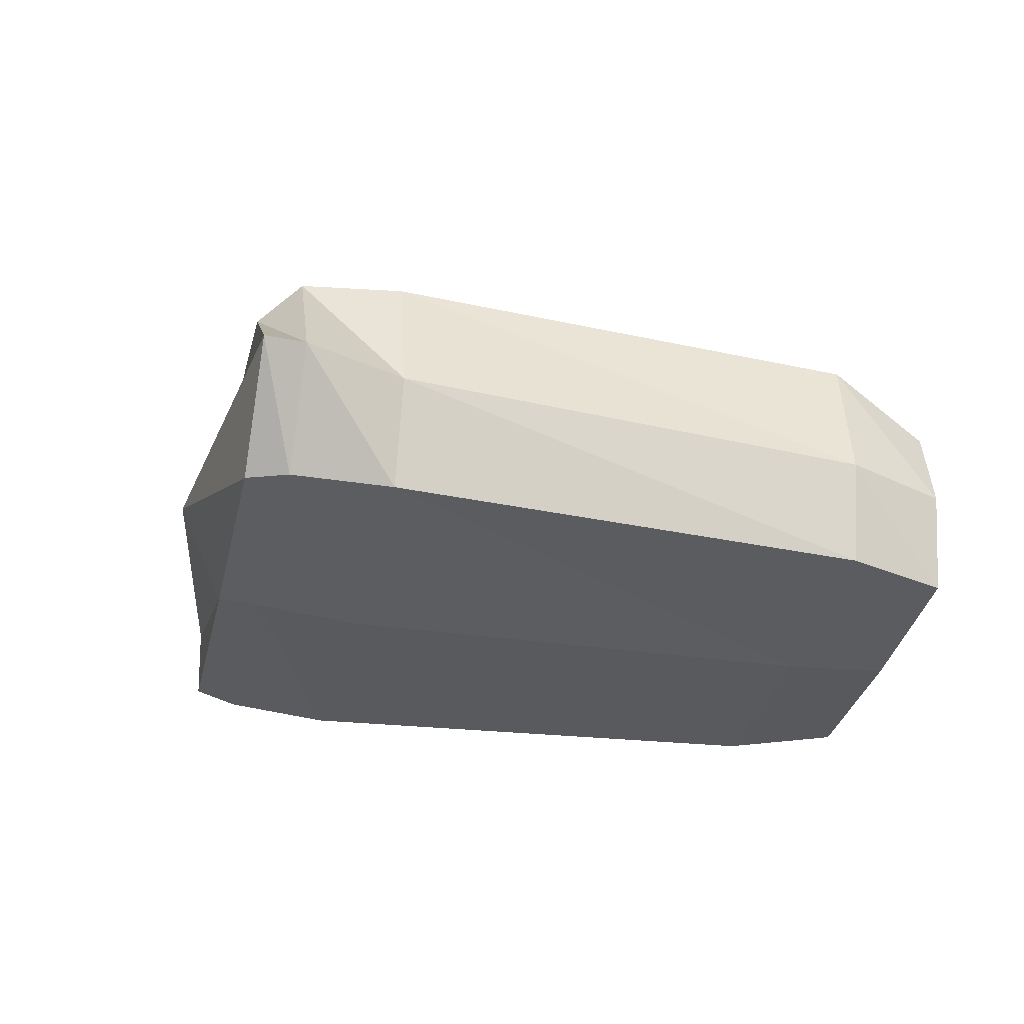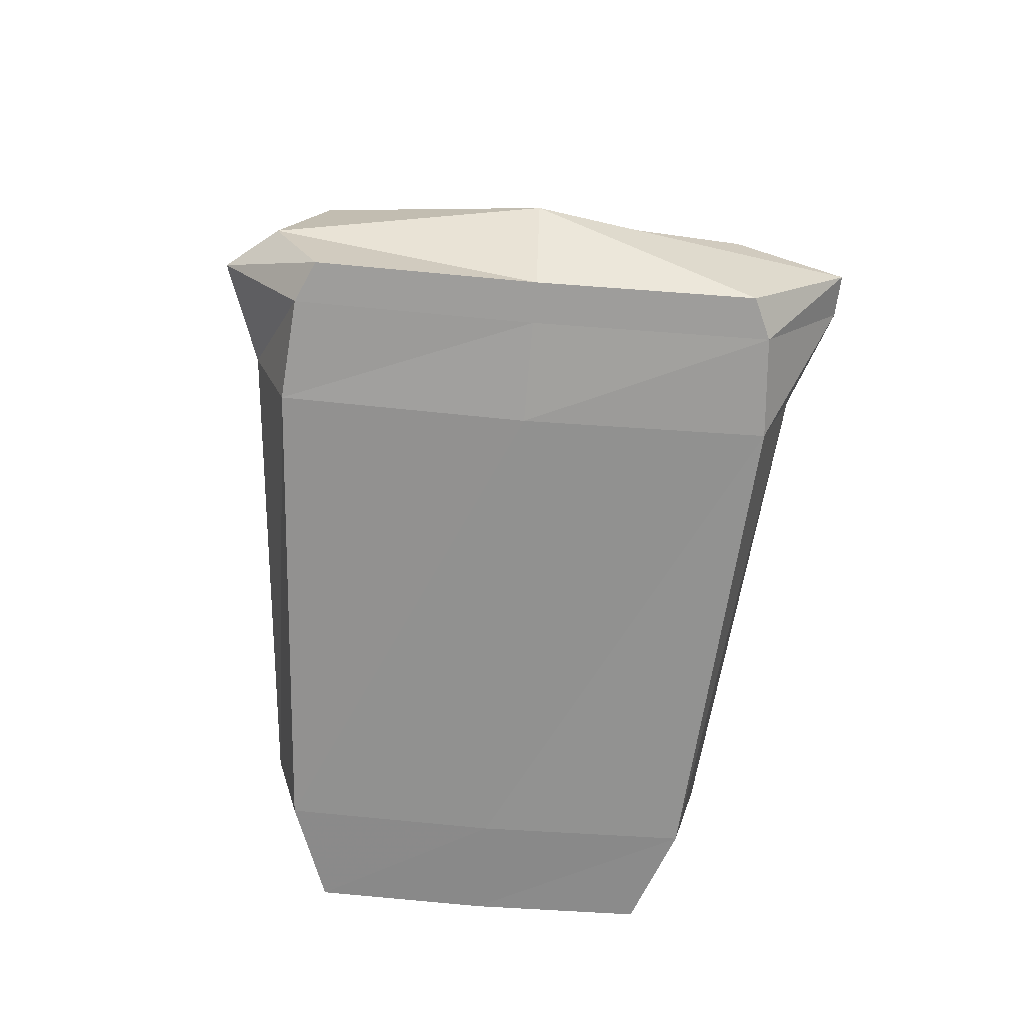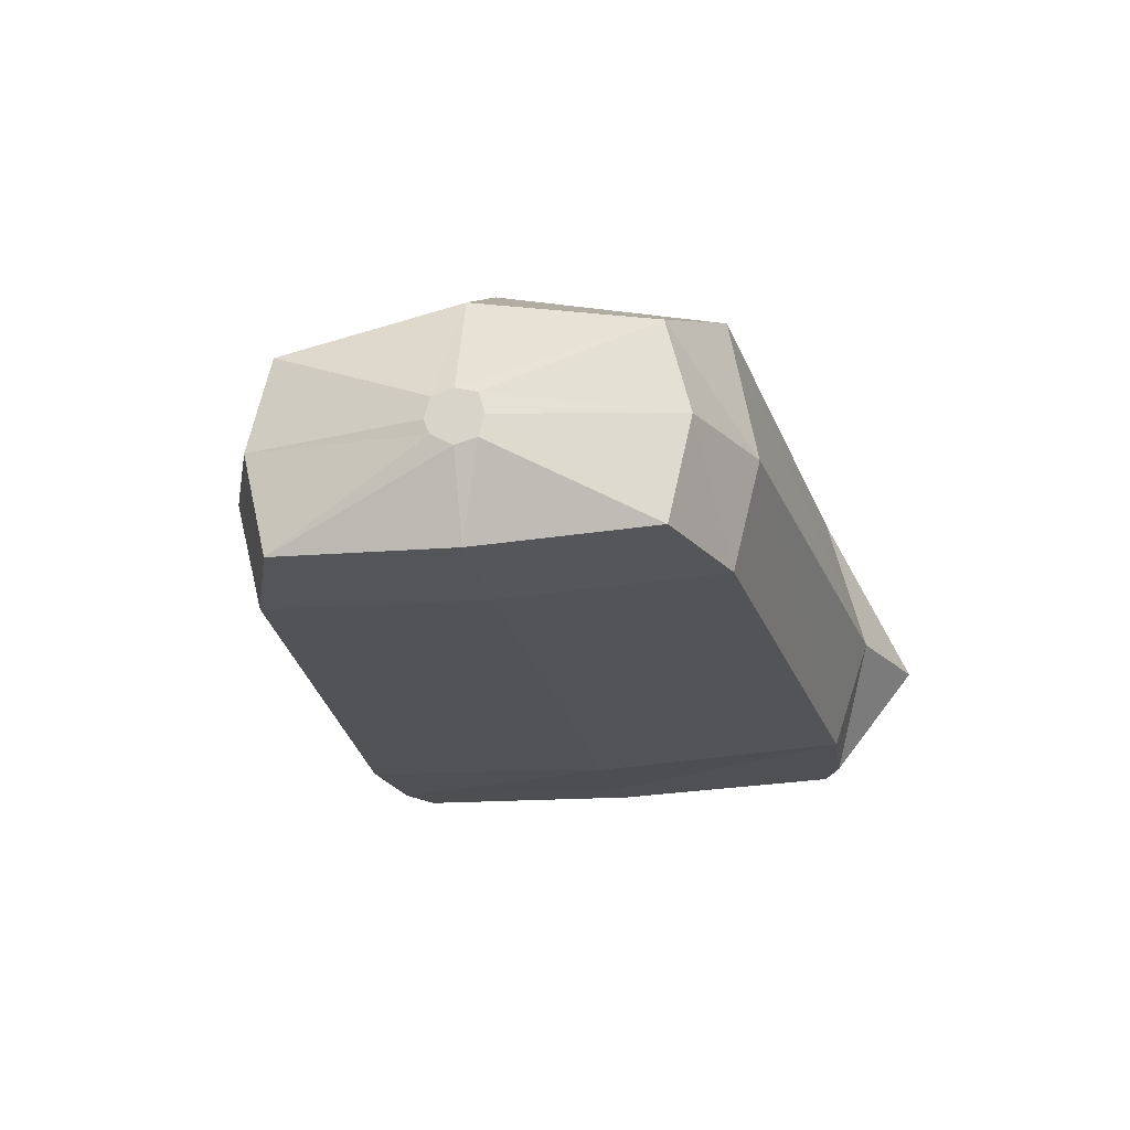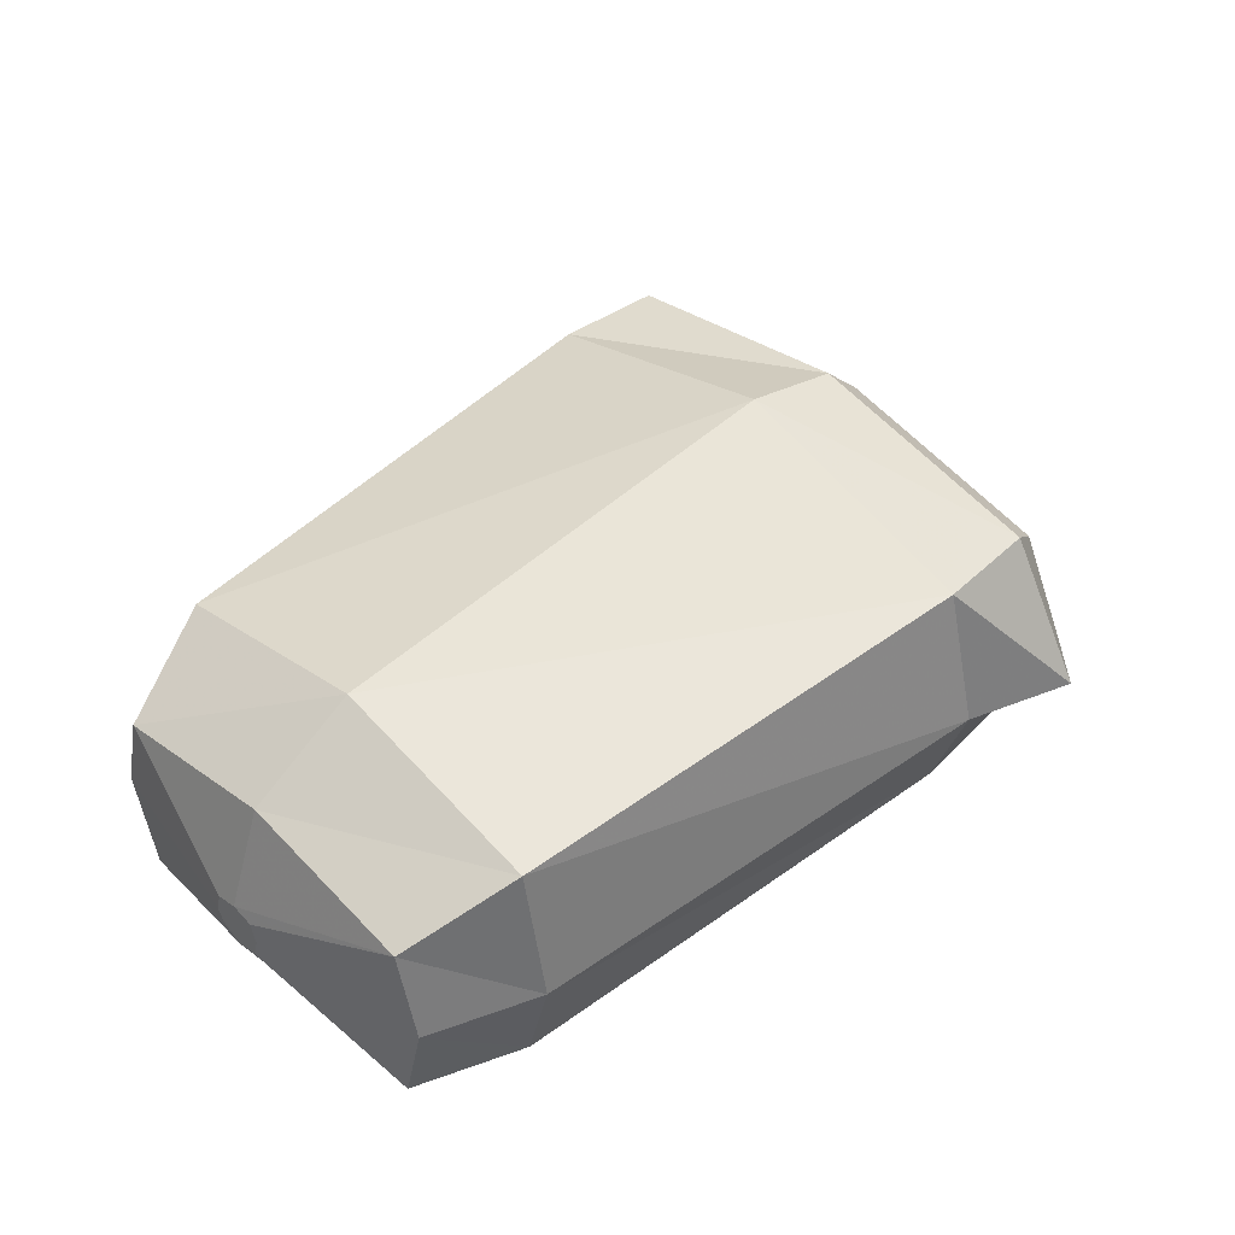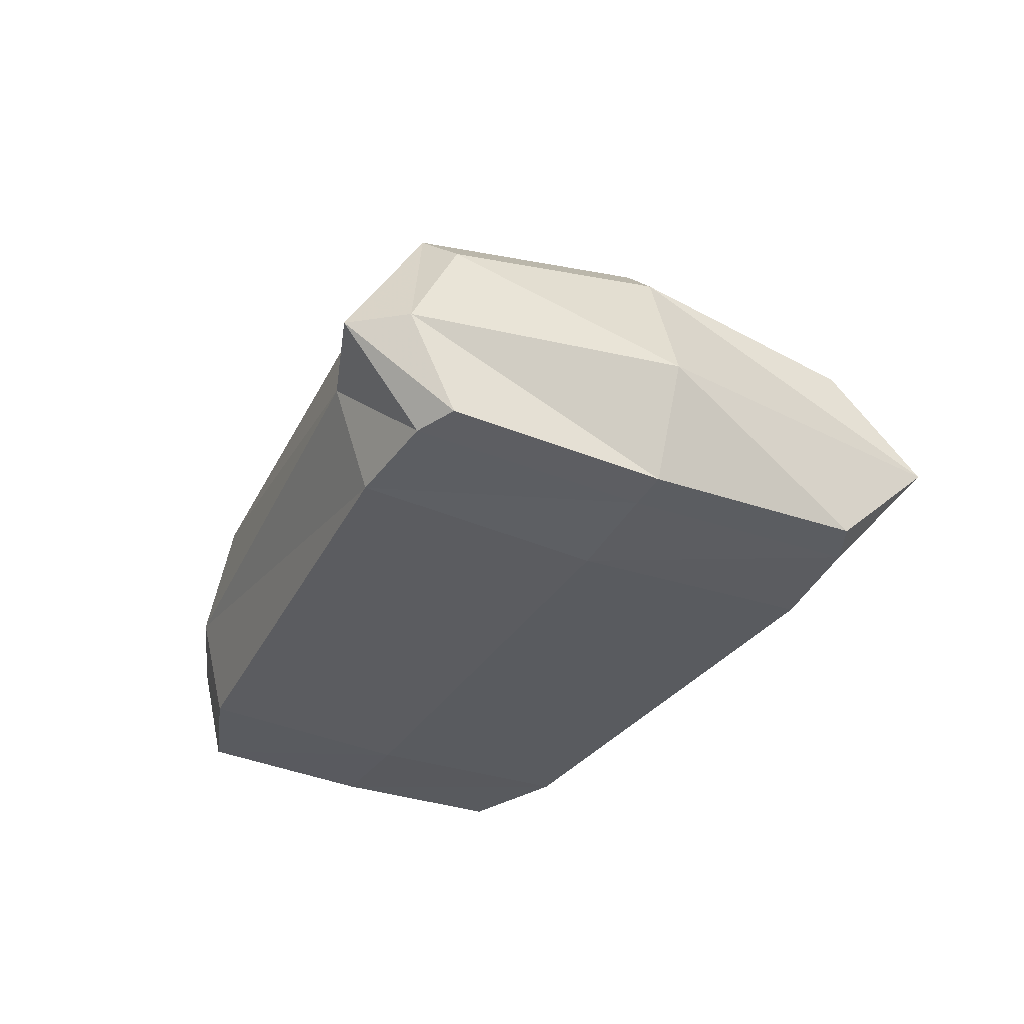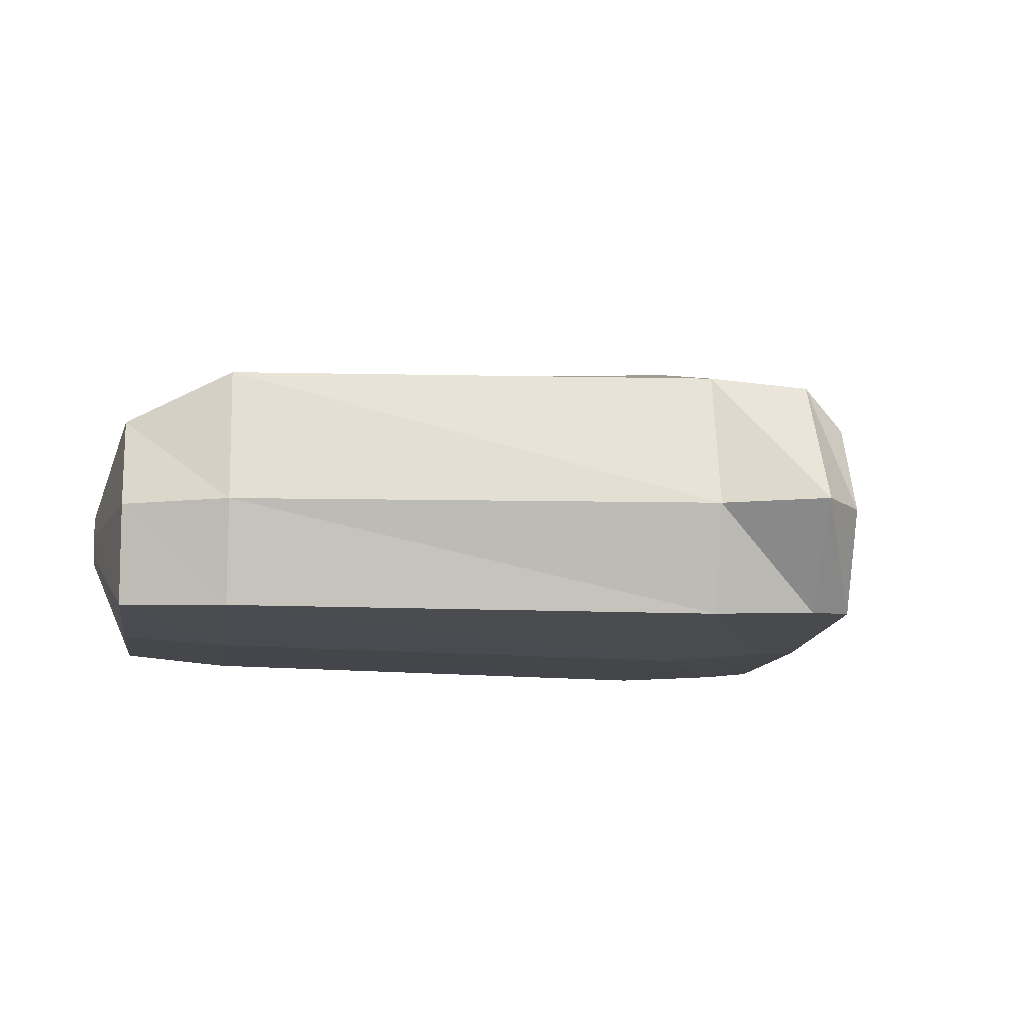
<metadata>
{"format":"obj","ext":"obj","renderer":"f3d","projection":"perspective","resolution":1024,"background":"white","views":[{"elev":-33.3,"azim":-143.7,"up":"+Y"},{"elev":-66.8,"azim":134.0,"up":"+Y"},{"elev":-22.0,"azim":-29.1,"up":"+Y"},{"elev":46.3,"azim":4.7,"up":"+Y"},{"elev":-34.2,"azim":111.6,"up":"+Y"},{"elev":-12.2,"azim":41.0,"up":"+Y"}]}
</metadata>
<code>
o Cube.003_Cube.004
v -0.09574 0.1042 -1.411
v -0.09574 1.083 -1.411
v 1.411 1.083 -0.09574
v 1.411 0.1042 -0.09574
v -1.411 0.468 1.485
v -1.411 0.6133 1.485
v -1.28 0.6133 1.598
v -1.28 0.4402 1.598
v -1.346 0.6371 1.542
v 0.6576 1.28 -0.7534
v -1.346 0.4164 1.542
v 0.6576 0.07265 -0.7534
v 0.3776 0.03461 -0.4326
v 0.3776 1.408 -0.4326
v 1.156 0.08348 0.2466
v 1.156 1.103 0.2466
v -0.4005 0.08348 -1.112
v -0.4005 1.103 -1.112
v -1.429 0.5268 1.469
v -0.3477 0.5268 -1.631
v -1.262 0.5268 1.614
v 1.663 0.5268 0.1242
v -1.346 0.5268 1.542
v -0.5125 0.5268 -1.21
v 1.268 0.5268 0.3444
v -0.7047 0.1158 1.907
v -1.25 1.05 1.432
v -1.25 0.09204 1.432
v -1.794 0.1158 0.9559
v -0.6336 0.5268 1.969
v -1.866 0.5268 0.8938
v -0.7047 0.9017 1.907
v -1.794 0.9017 0.9559
v -1.705 0.5268 0.4459
v -0.2114 0.5268 1.75
v -0.2913 0.0982 1.68
v -0.9585 0.06459 1.098
v -1.626 0.0982 0.5156
v -0.9585 1.304 1.098
v -0.2913 1.095 1.68
v -1.626 1.095 0.5156
v 0.07648 0.1132 -1.491
v 0.07648 0.9179 -1.491
v 1.467 0.9179 -0.2772
v 1.467 0.1132 -0.2772
v 0.7717 1.099 -0.8841
v 0.7717 0.0841 -0.8841
v -0.2401 0.5268 -1.767
v 1.615 0.5268 -0.1476
v 0.9014 0.5268 -1.033
f 24 18 2 20
f 14 16 3 10
f 25 15 4 22
f 13 17 1 12
f 47 45 4 12
f 23 9 6 19
f 18 14 10 2
f 15 13 12 4
f 20 2 43 48
f 21 7 9 23
f 39 40 16 14
f 34 41 18 24
f 36 37 13 15
f 41 39 14 18
f 37 38 17 13
f 35 36 15 25
f 17 24 20 1
f 16 25 22 3
f 49 44 3 22
f 11 23 19 5
f 48 42 1 20
f 8 21 23 11
f 38 34 24 17
f 40 35 25 16
f 31 33 41 34
f 9 7 32 27
f 21 8 26 30
f 30 26 36 35
f 19 6 33 31
f 28 29 38 37
f 6 9 27 33
f 7 21 30 32
f 5 19 31 29
f 29 31 34 38
f 11 5 29 28
f 8 11 28 26
f 27 32 40 39
f 33 27 39 41
f 32 30 35 40
f 26 28 37 36
f 50 46 44 49
f 48 43 46 50
f 47 50 49 45
f 42 48 50 47
f 46 43 2 10
f 22 4 45 49
f 10 3 44 46
f 12 1 42 47

</code>
